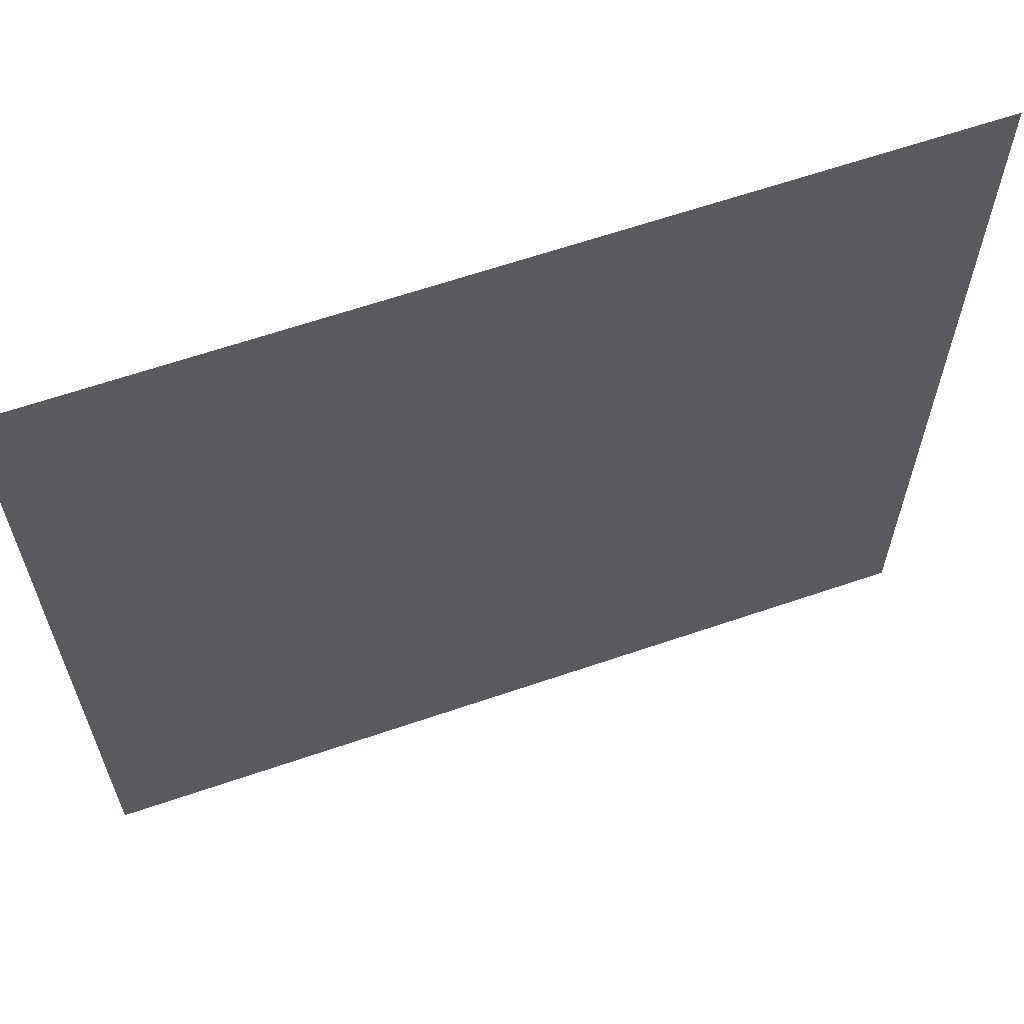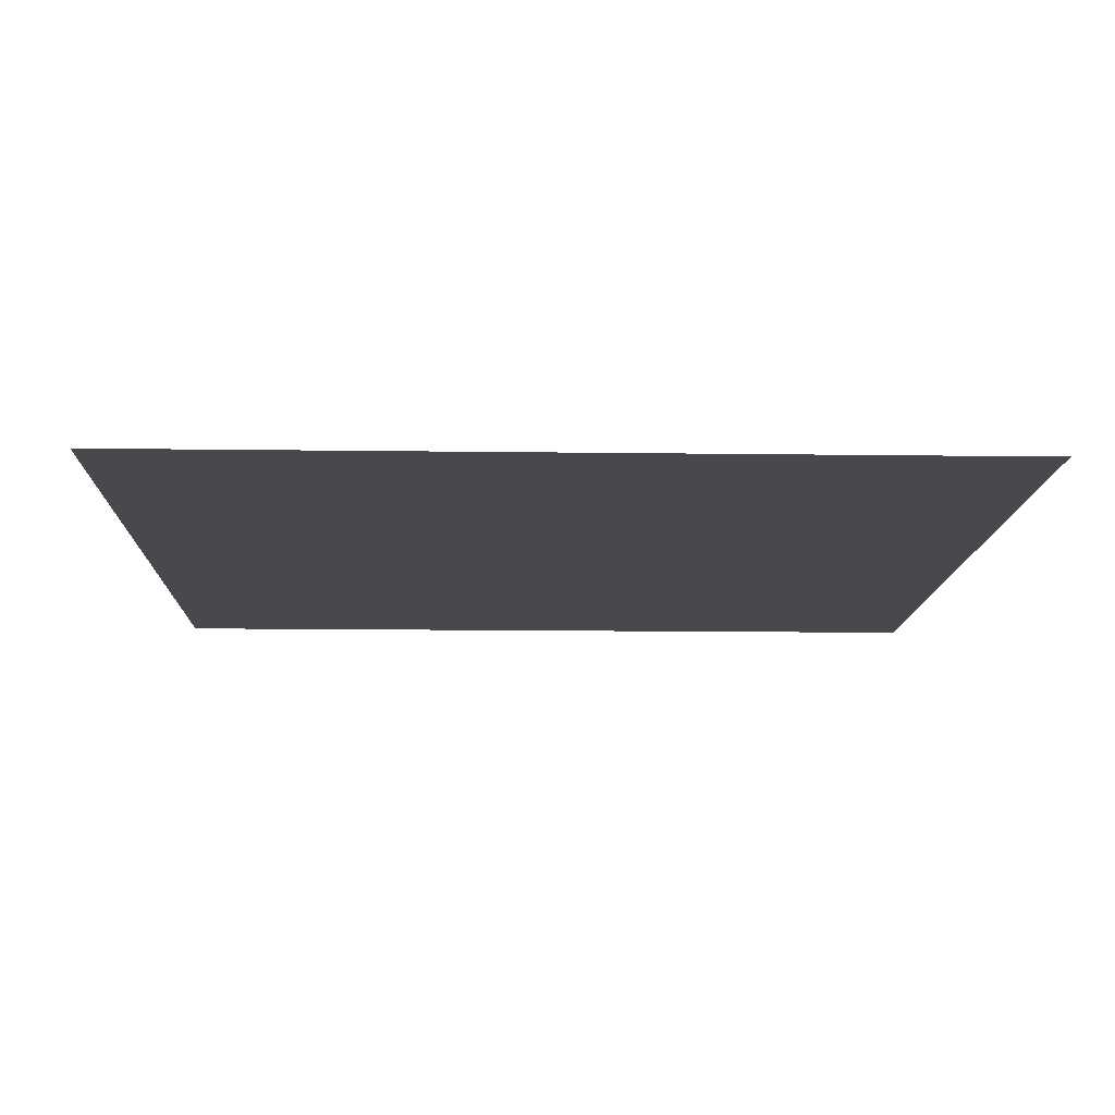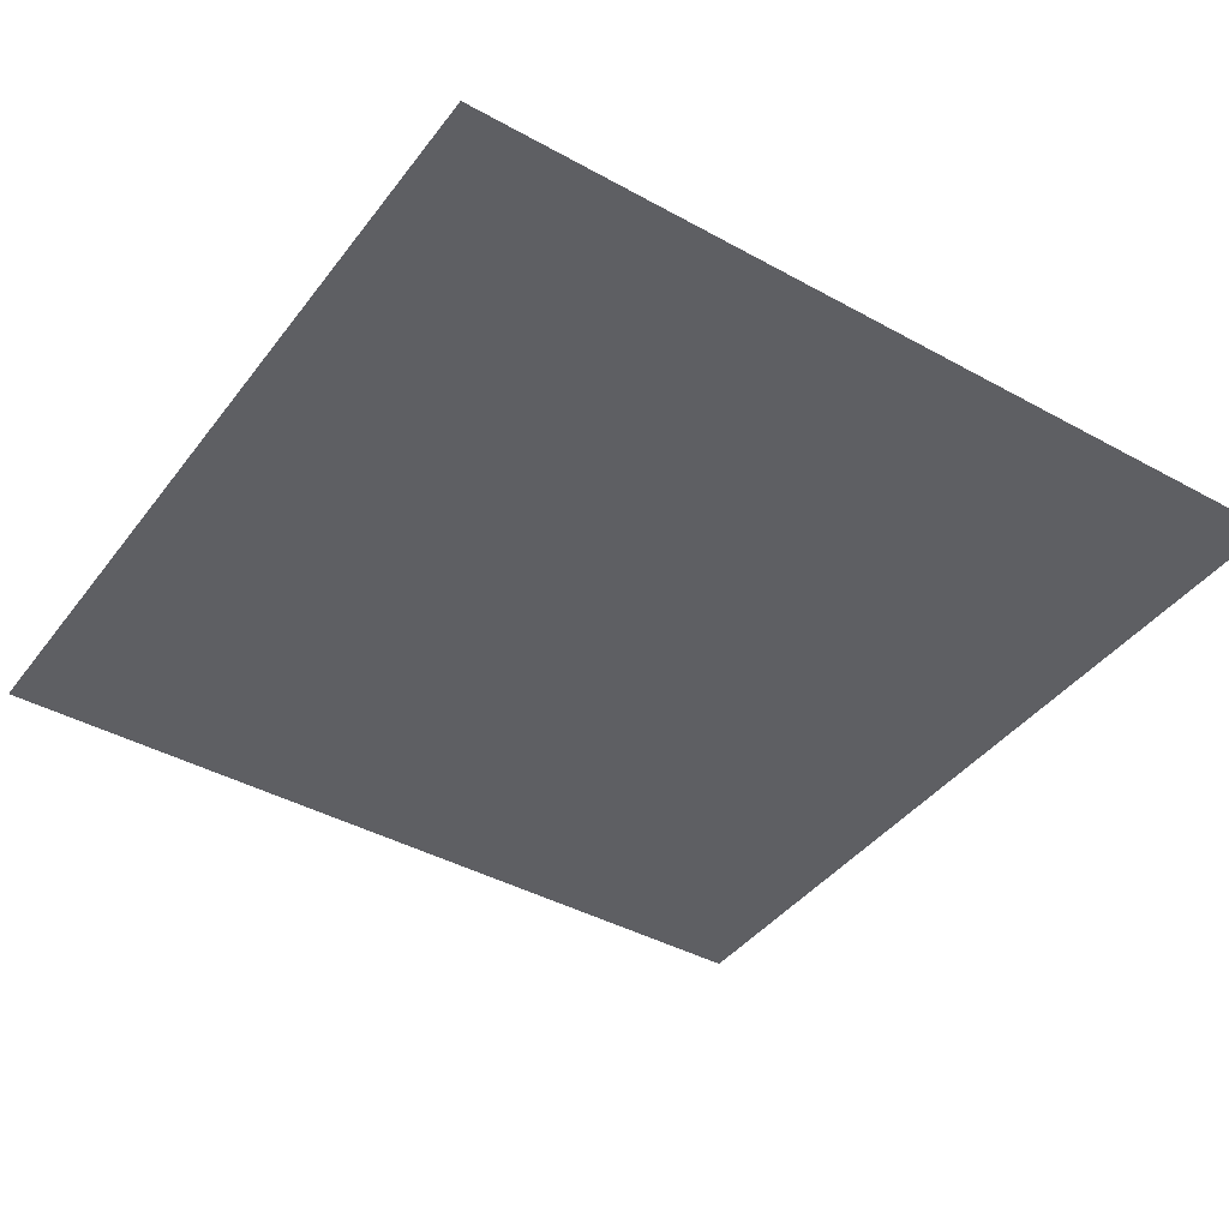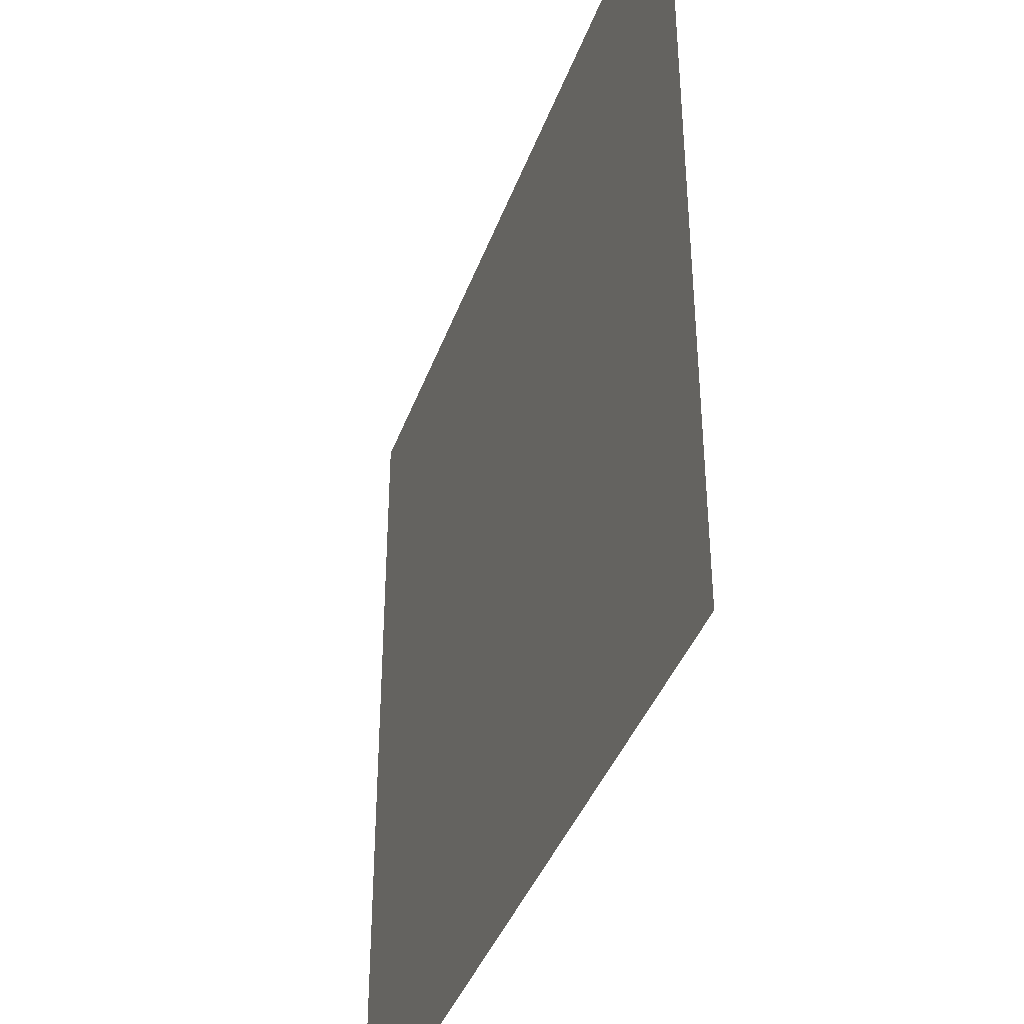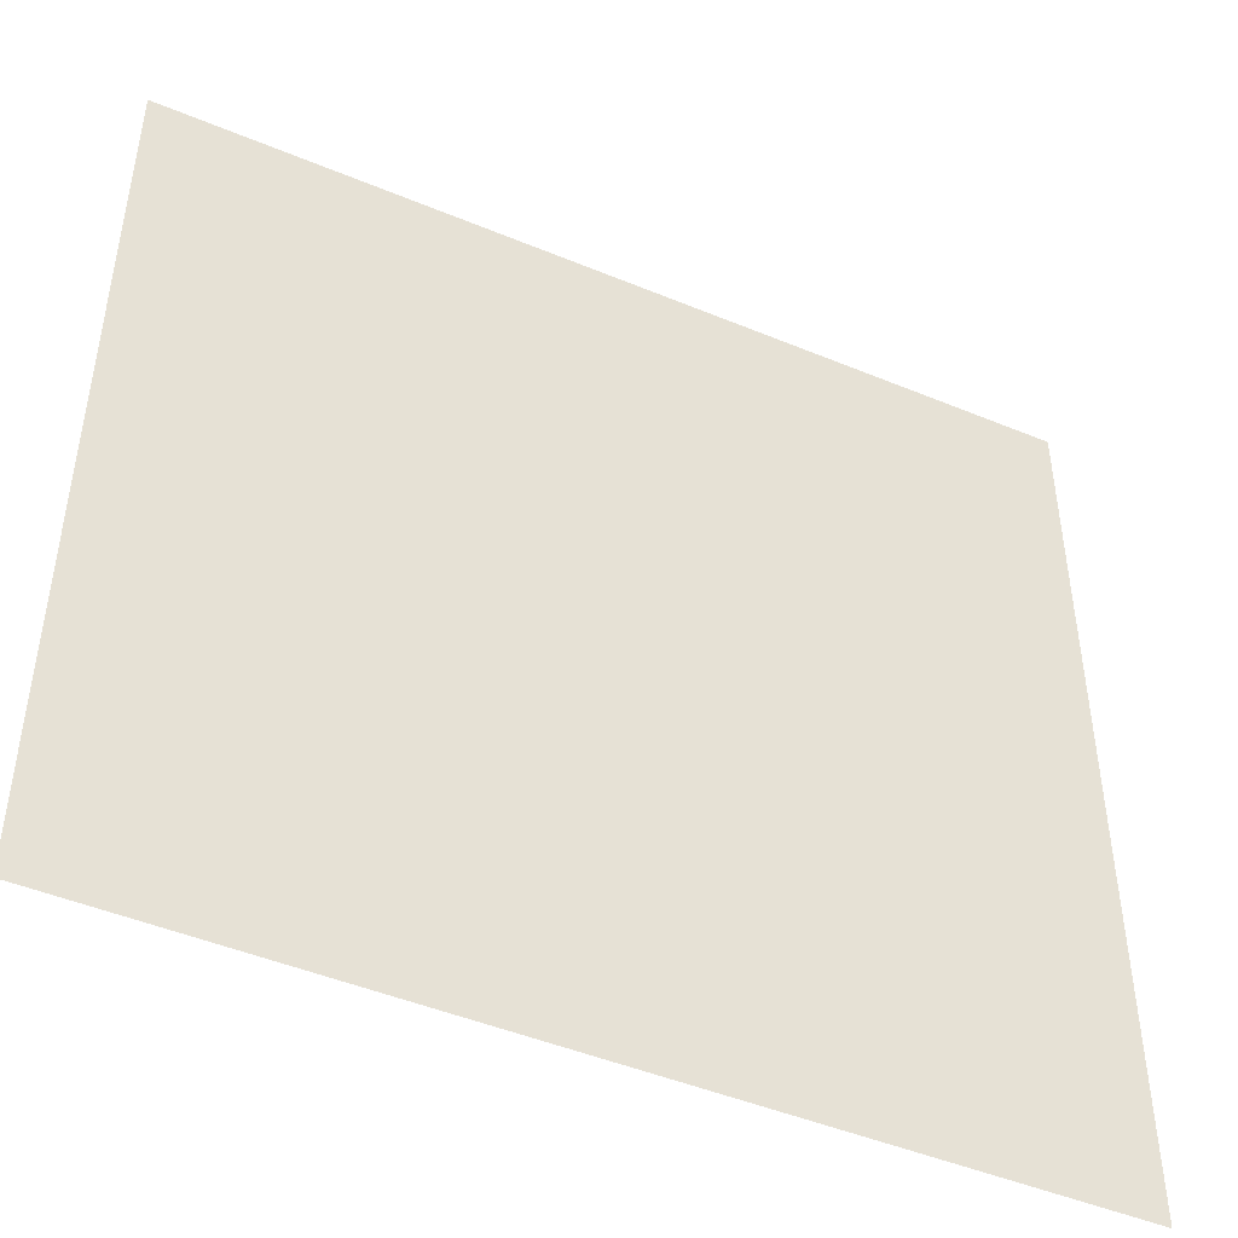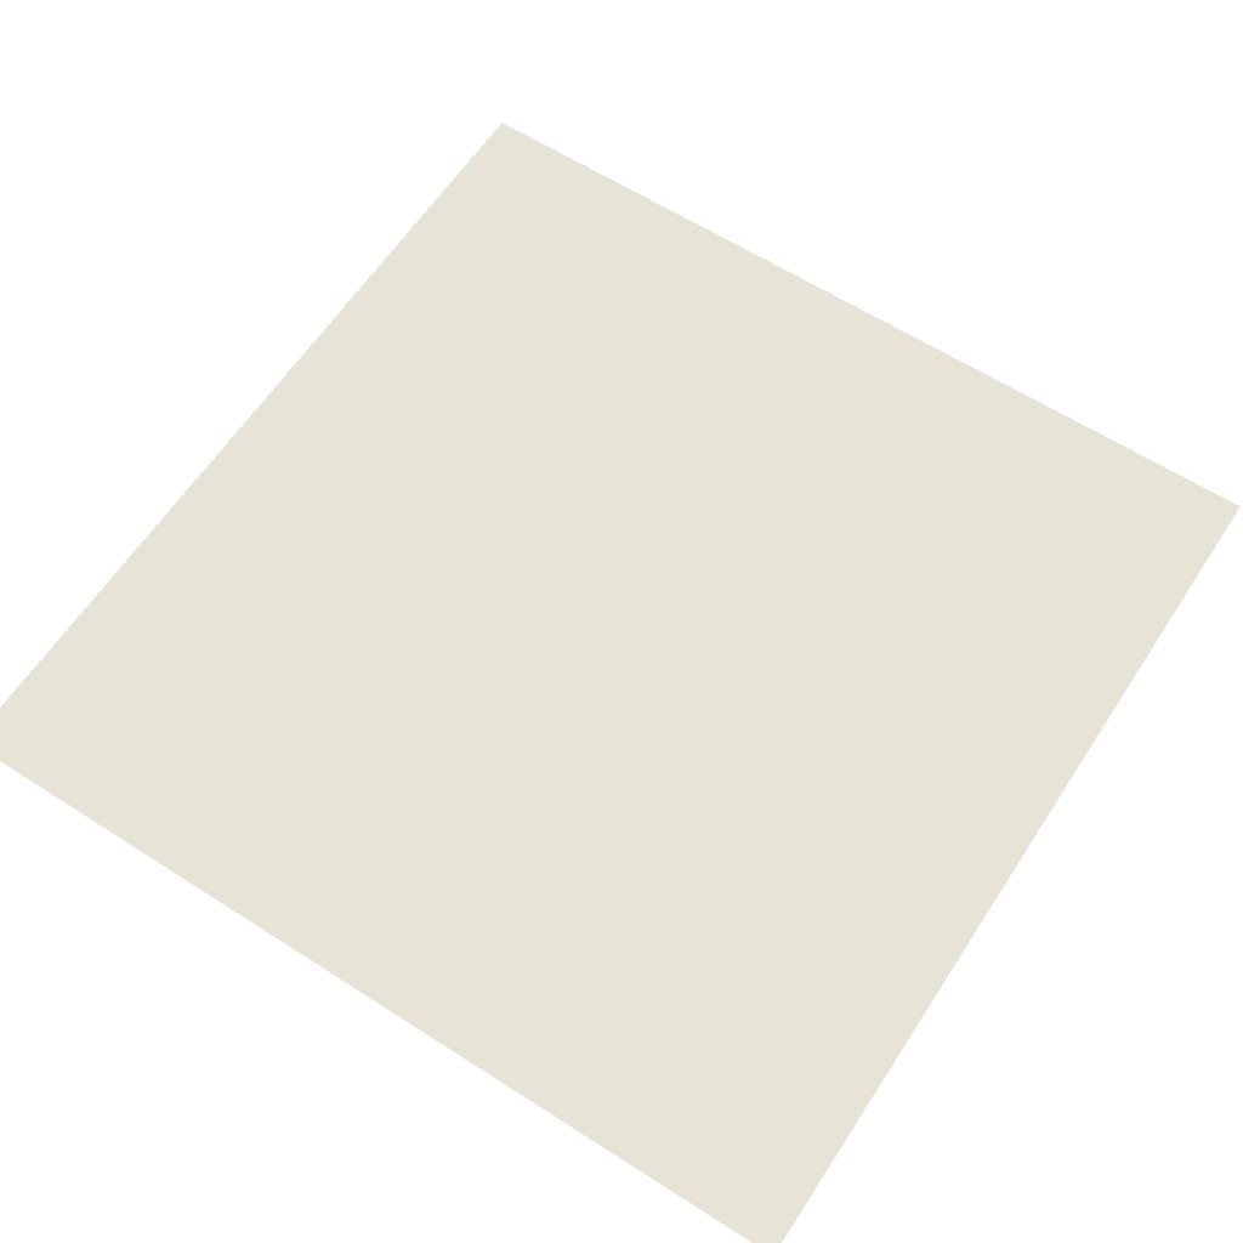
<metadata>
{"format":"obj","ext":"obj","renderer":"f3d","projection":"perspective","resolution":1024,"background":"white","views":[{"elev":63.4,"azim":160.9,"up":"+Y"},{"elev":-12.1,"azim":-1.9,"up":"+Z"},{"elev":-41.4,"azim":-123.8,"up":"+Z"},{"elev":-40.0,"azim":71.0,"up":"+Y"},{"elev":-46.8,"azim":154.7,"up":"+Y"},{"elev":61.7,"azim":33.1,"up":"+Z"}]}
</metadata>
<code>
o 立方体
v -0.5 -0.5 -0
v -0.5 0.5 0
v 0.5 0.5 0
v 0.5 -0.5 -0
f 4 1 2 3

</code>
